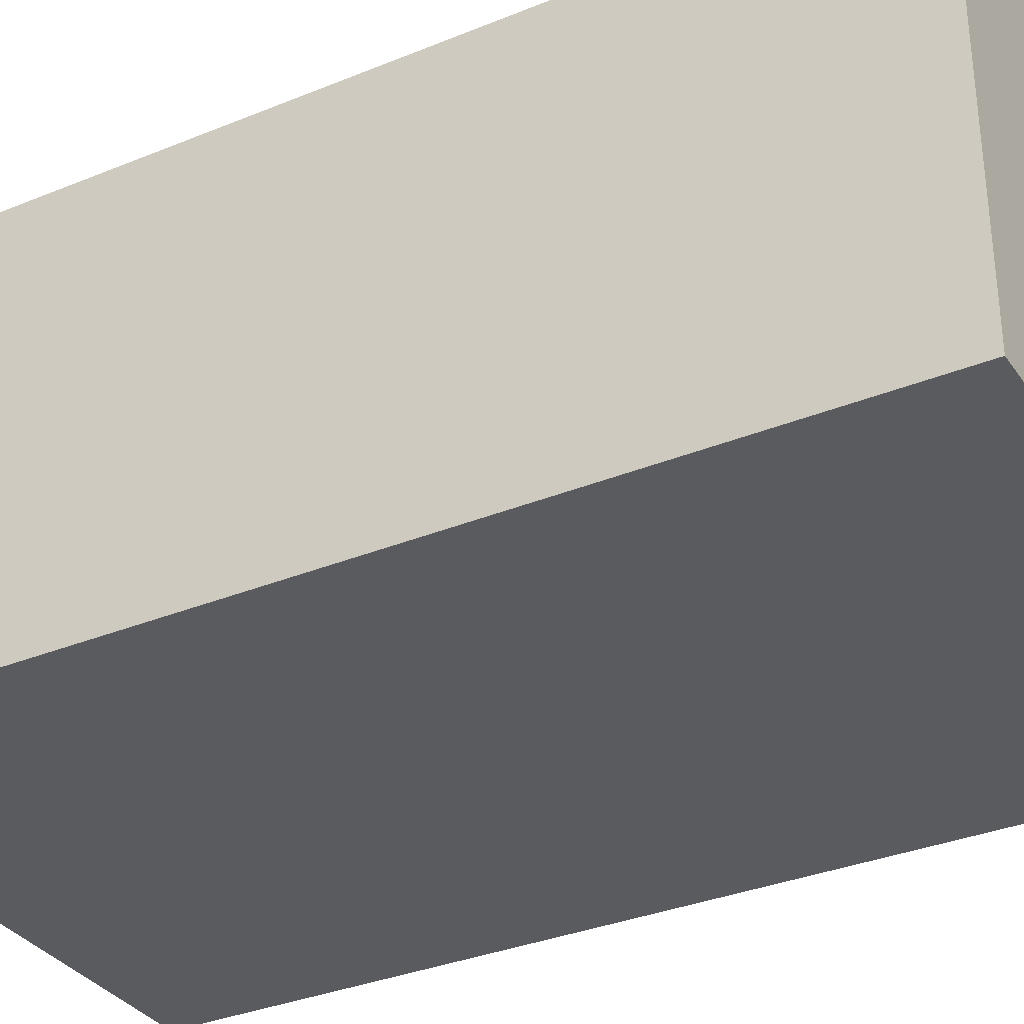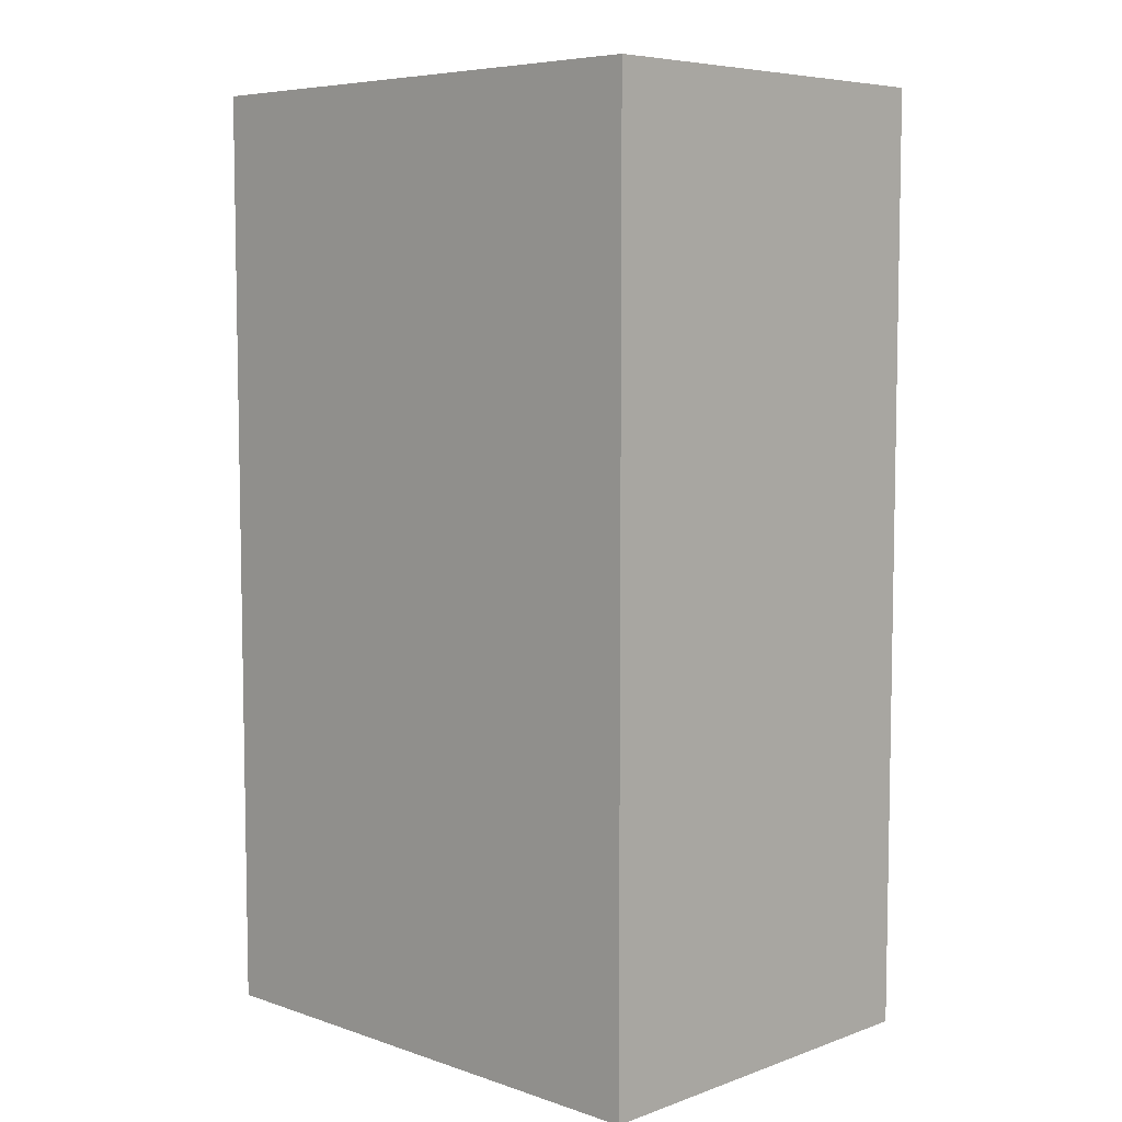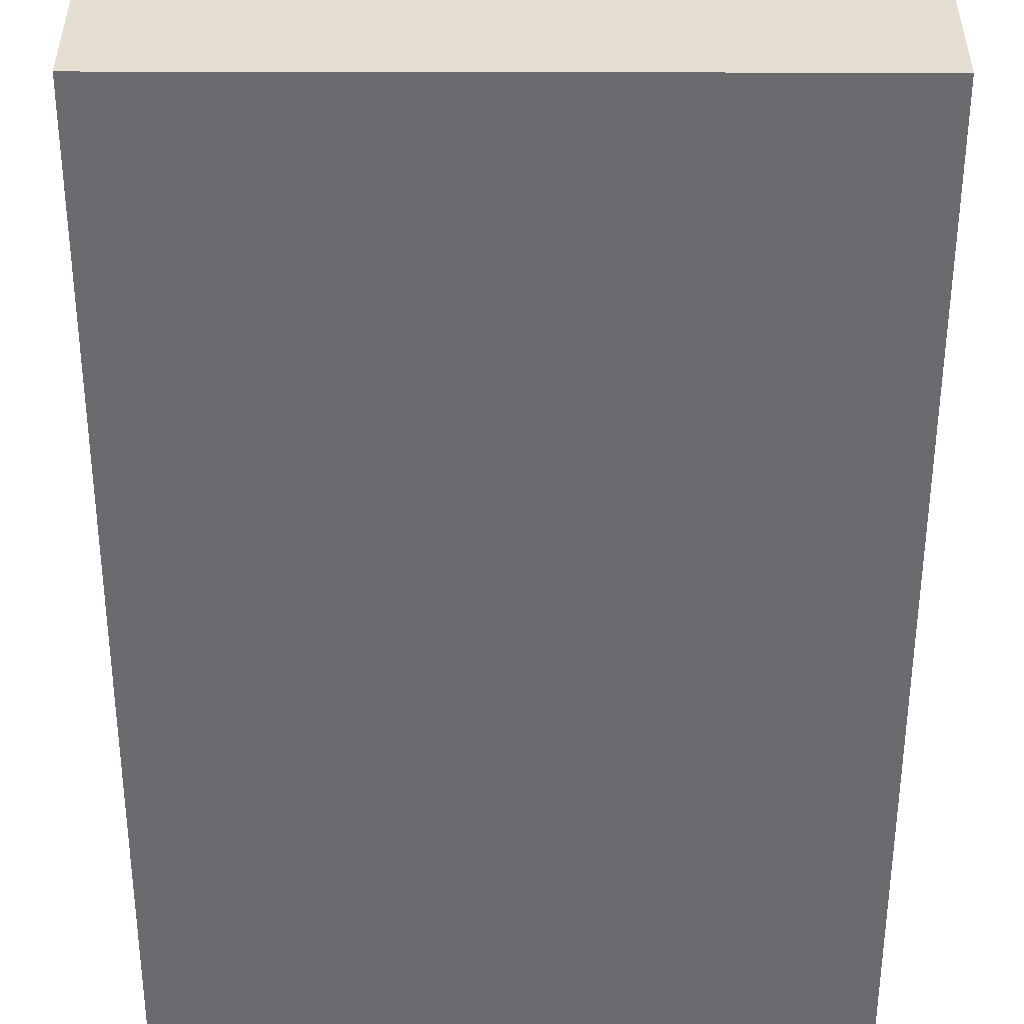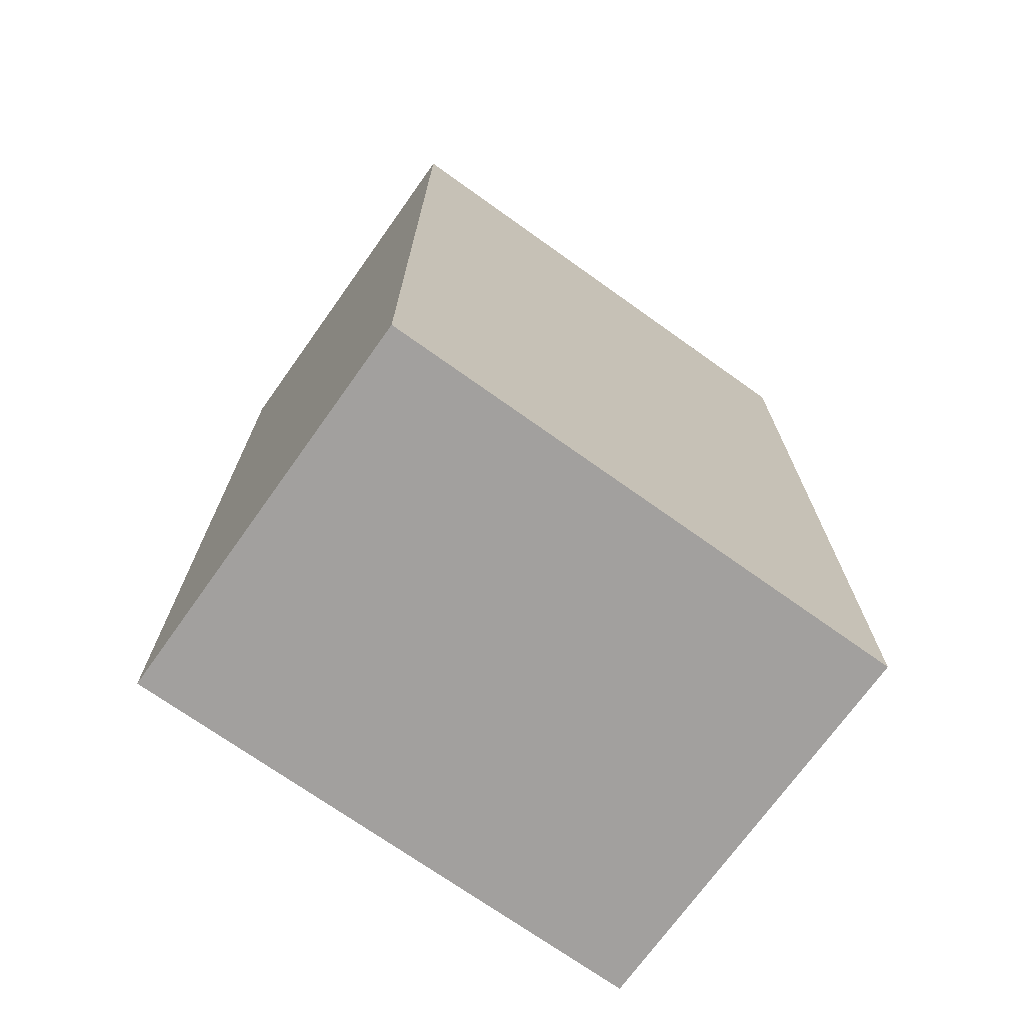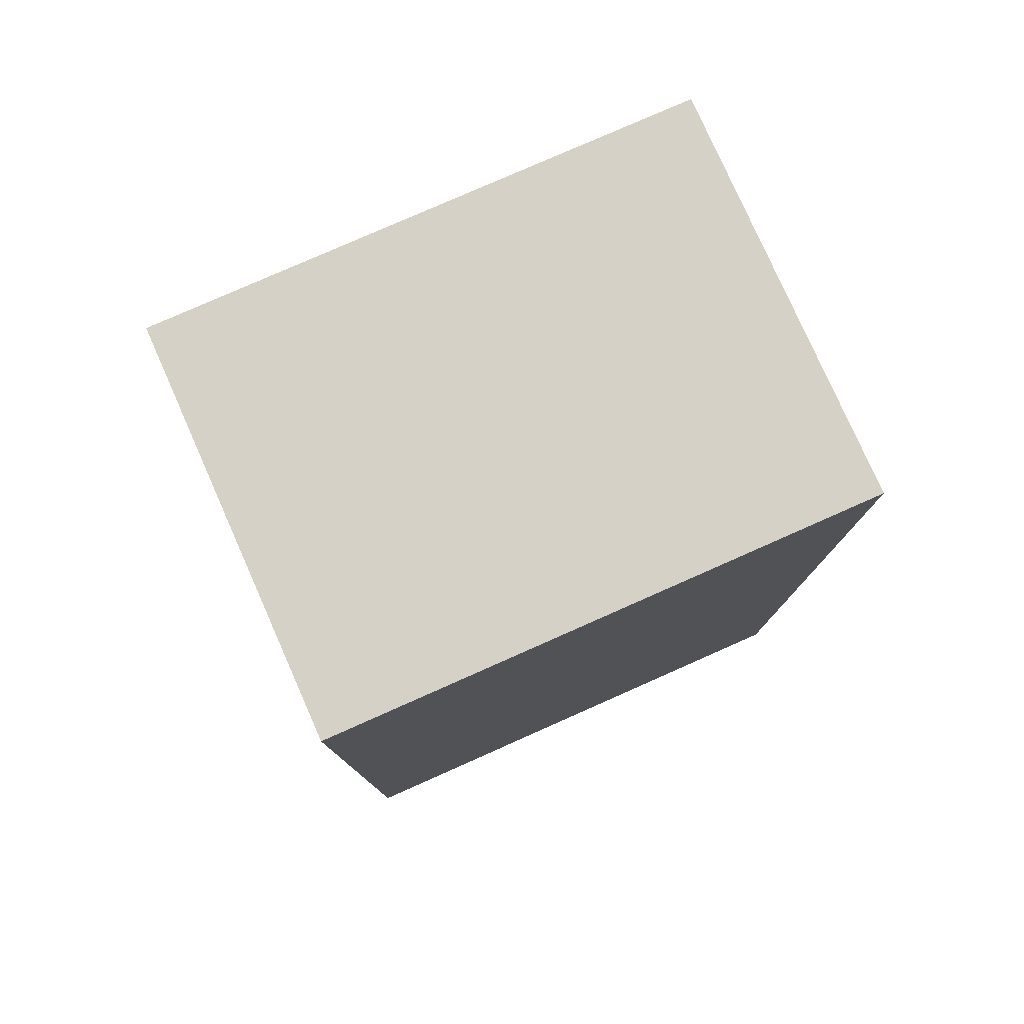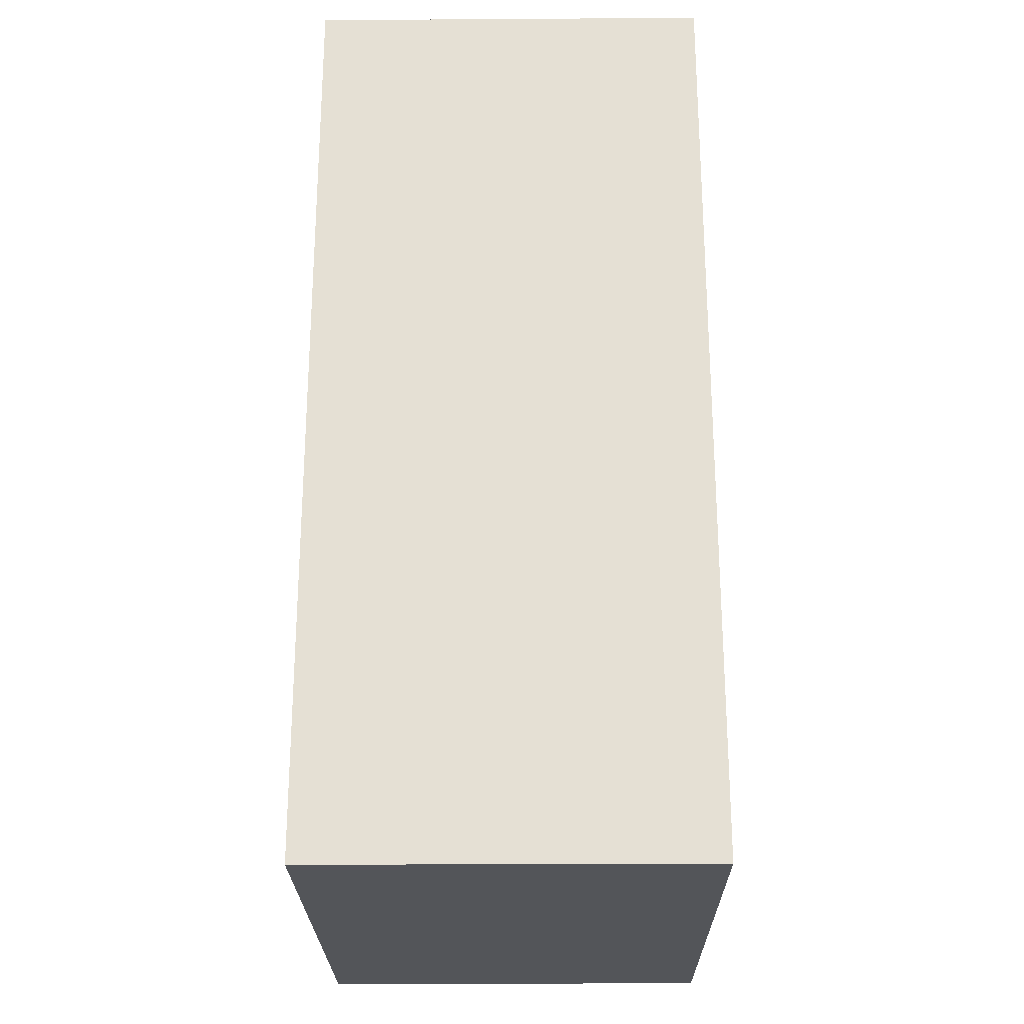
<metadata>
{"format":"obj","ext":"obj","renderer":"f3d","projection":"perspective","resolution":1024,"background":"white","views":[{"elev":-33.5,"azim":119.3,"up":"+Z"},{"elev":6.6,"azim":-135.7,"up":"+Y"},{"elev":-53.3,"azim":-0.1,"up":"+Z"},{"elev":-71.9,"azim":144.5,"up":"+Y"},{"elev":78.9,"azim":156.1,"up":"+Y"},{"elev":-24.5,"azim":90.6,"up":"+Y"}]}
</metadata>
<code>
g pb_Mesh80186
v -0 0 0
v -8 0 0
v -0 0 6
v -8 0 6
v -0 0 6
v -8 0 6
v -8 12 6
v -0 12 6
v -8 0 6
v -8 0 0
v -8 12 0
v -8 12 6
v -8 12 0
v -0 0 0
v -0 12 0
v -8 0 0
v -0 12 0
v -0 0 6
v -0 12 6
v -0 0 0
v -0 14 6
v -8 14 6
v -0 14 0
v -8 14 0
v -0 12 6
v -8 12 6
v -8 14 6
v -0 14 6
v -8 12 6
v -8 12 0
v -8 14 0
v -8 14 6
v -8 14 0
v -0 12 0
v -0 14 0
v -8 12 0
v -0 14 0
v -0 12 6
v -0 14 6
v -0 12 0
g pb_Mesh80186_0
f 3 2 1
f 3 4 2
f 7 6 5
f 7 5 8
f 11 10 9
f 11 9 12
f 15 14 13
f 14 16 13
f 19 18 17
f 18 20 17
g pb_Mesh80186_1
f 23 22 21
f 23 24 22
f 27 26 25
f 27 25 28
f 31 30 29
f 31 29 32
f 35 34 33
f 34 36 33
f 39 38 37
f 38 40 37

</code>
